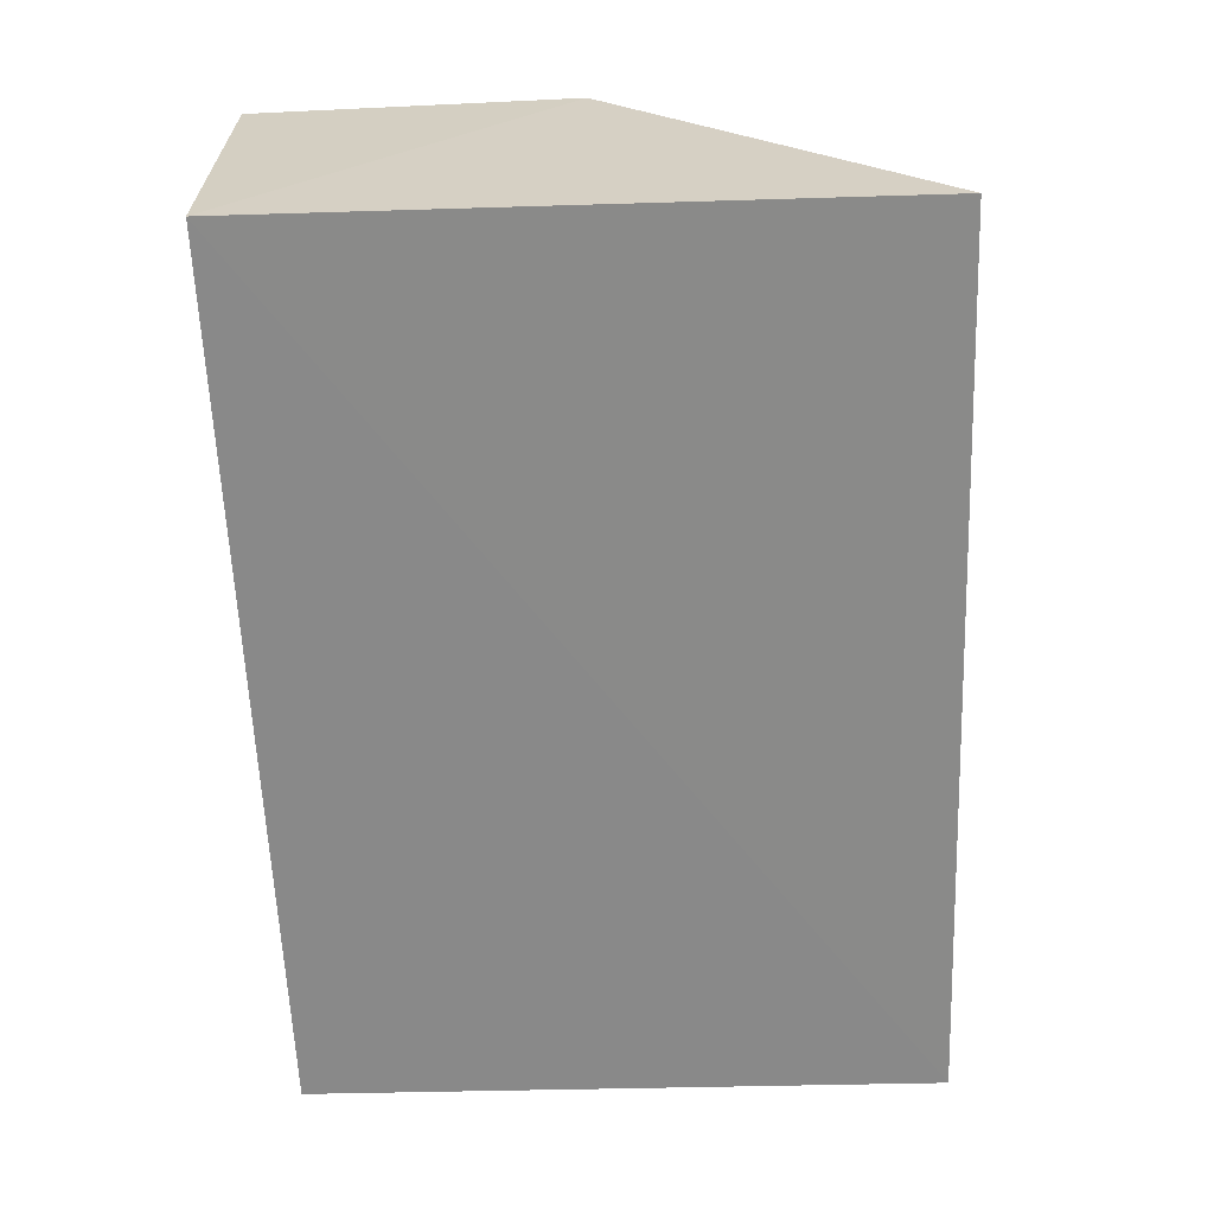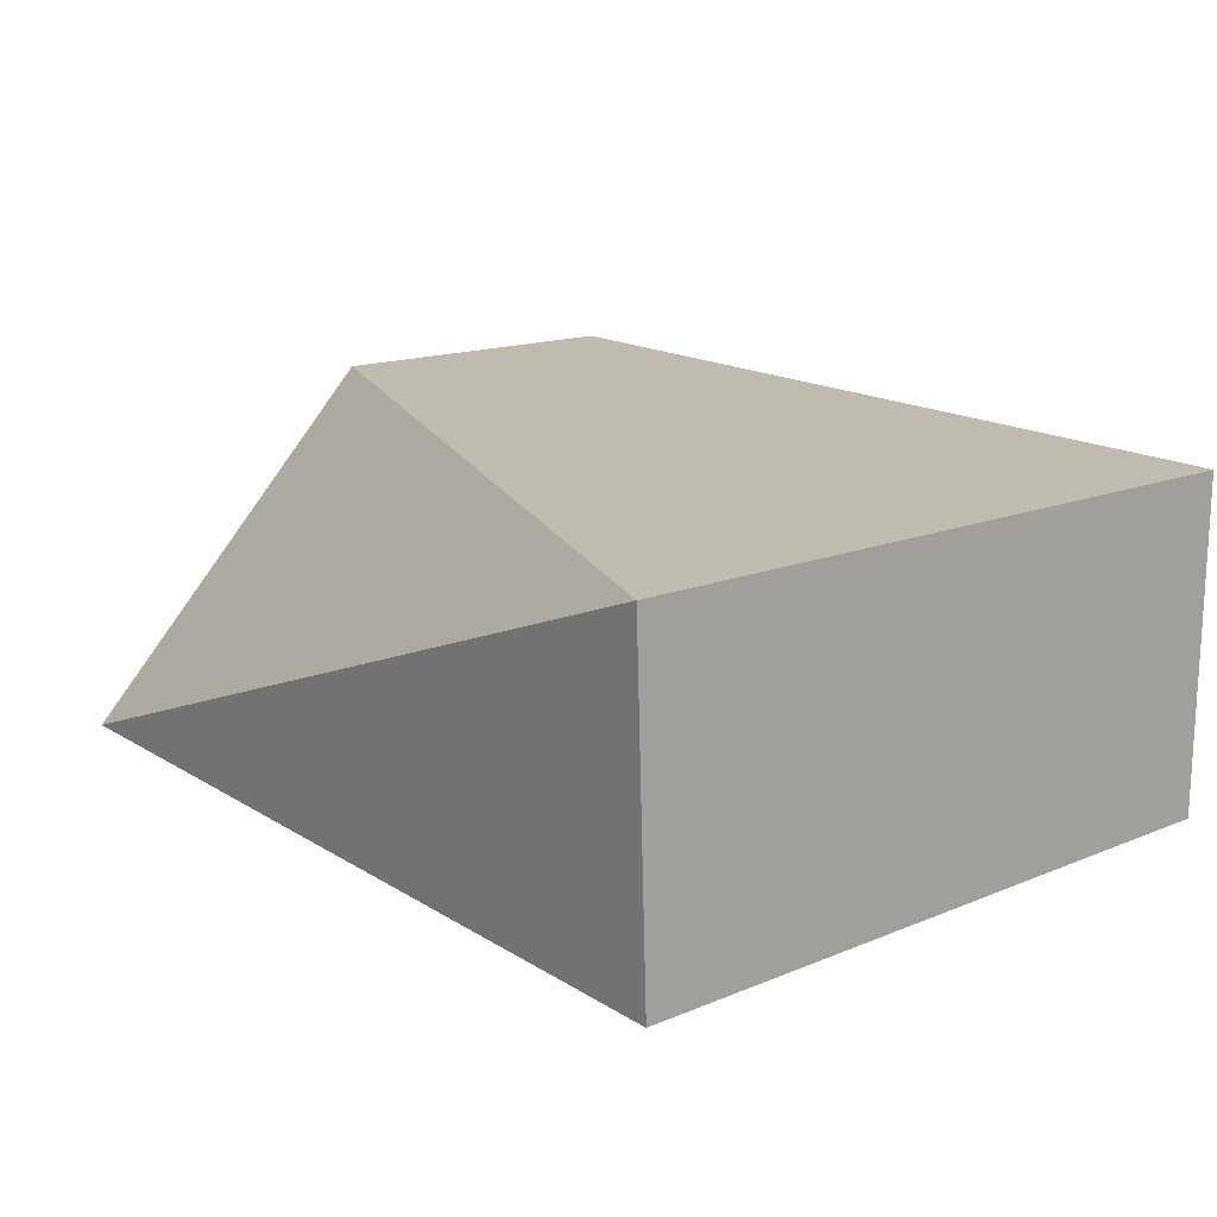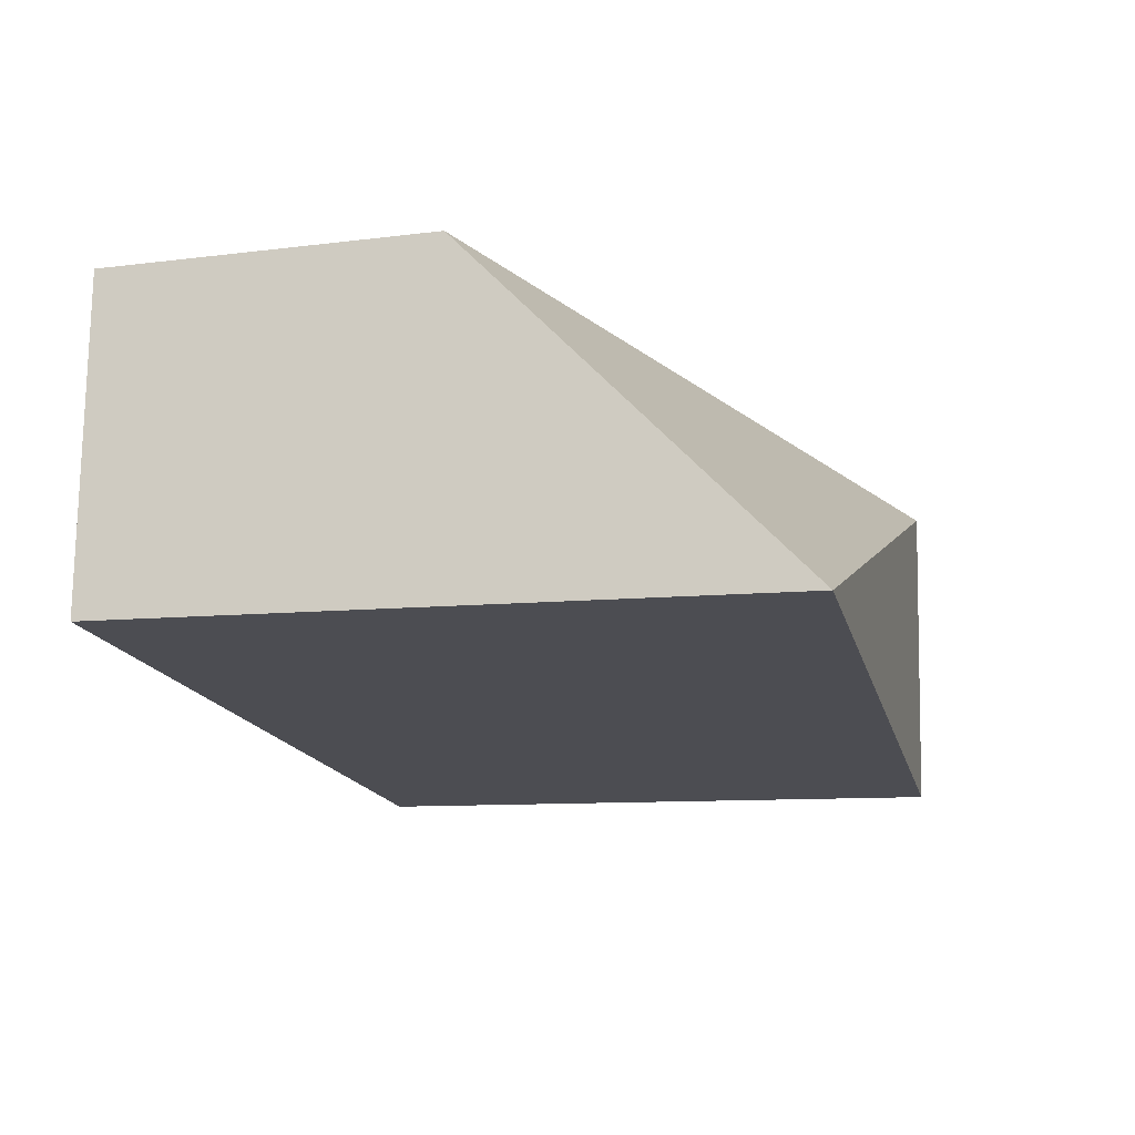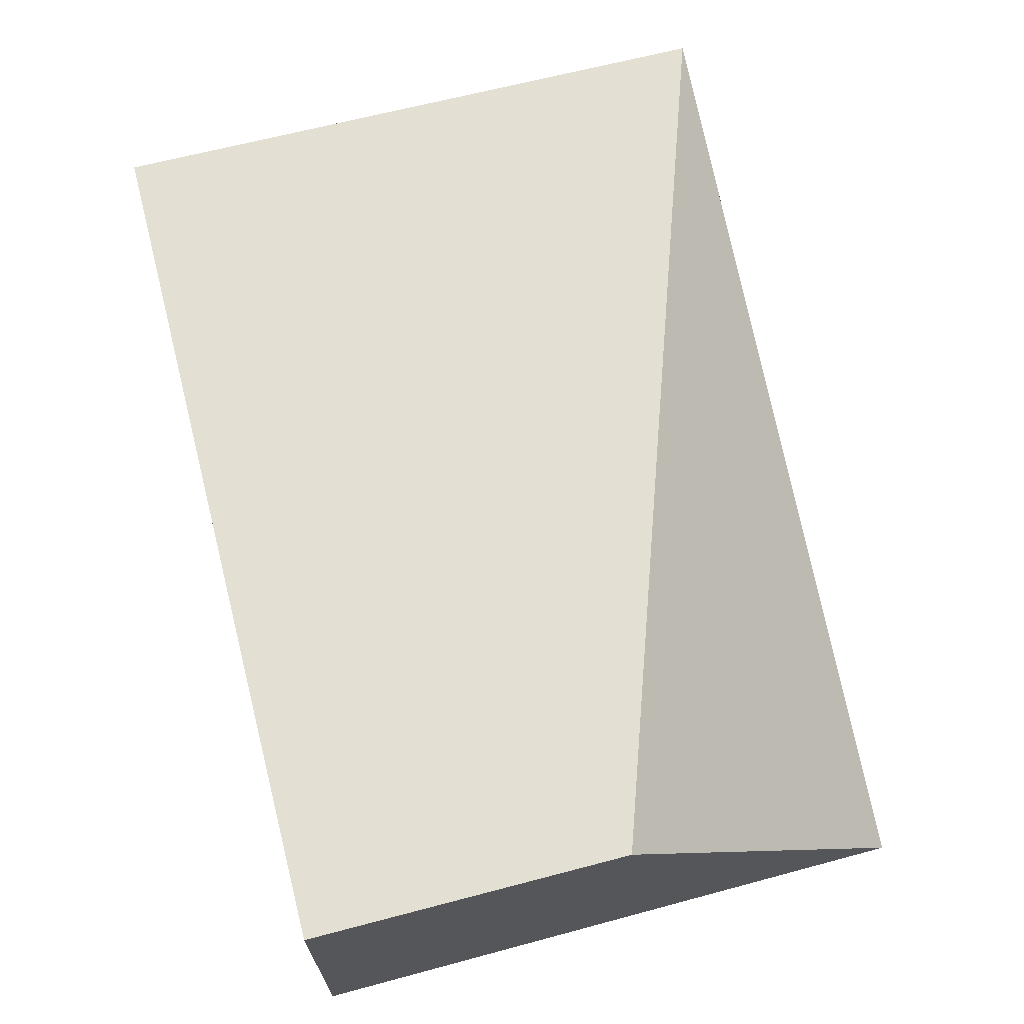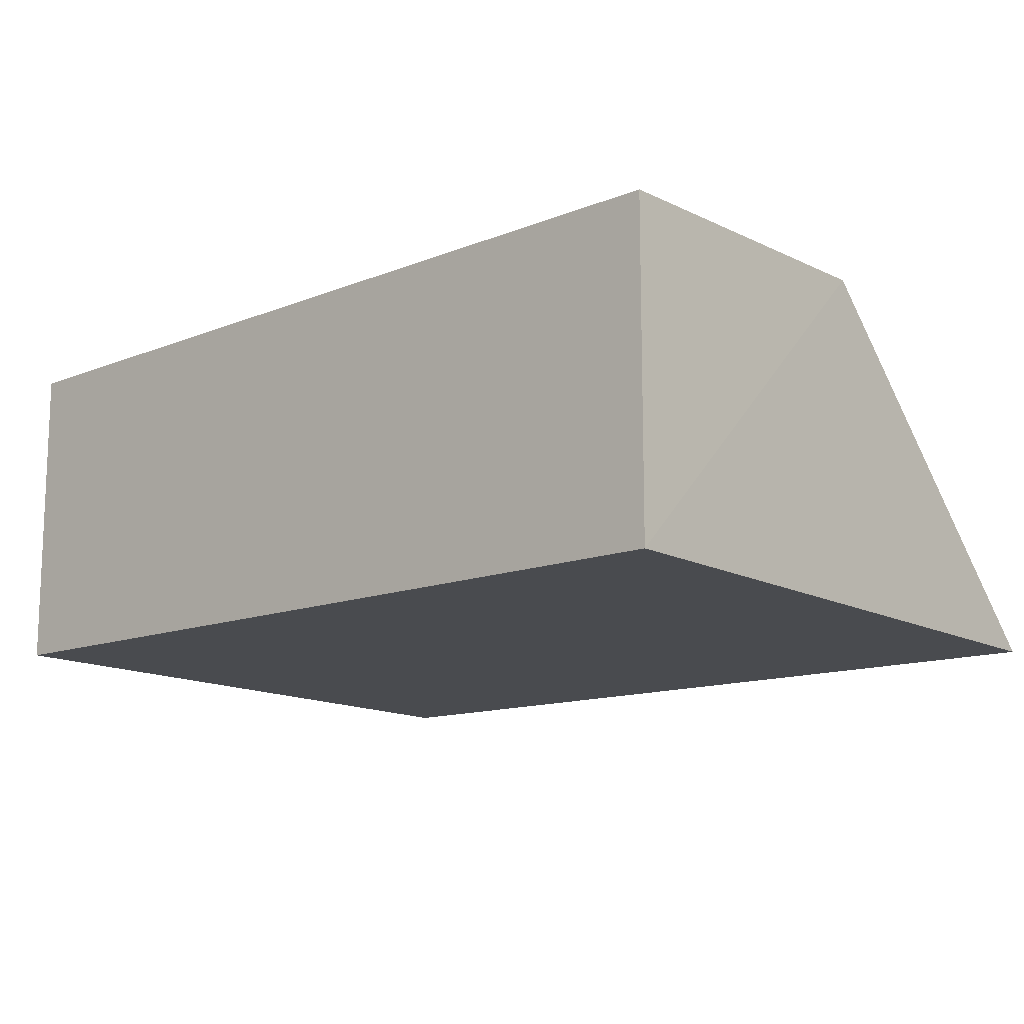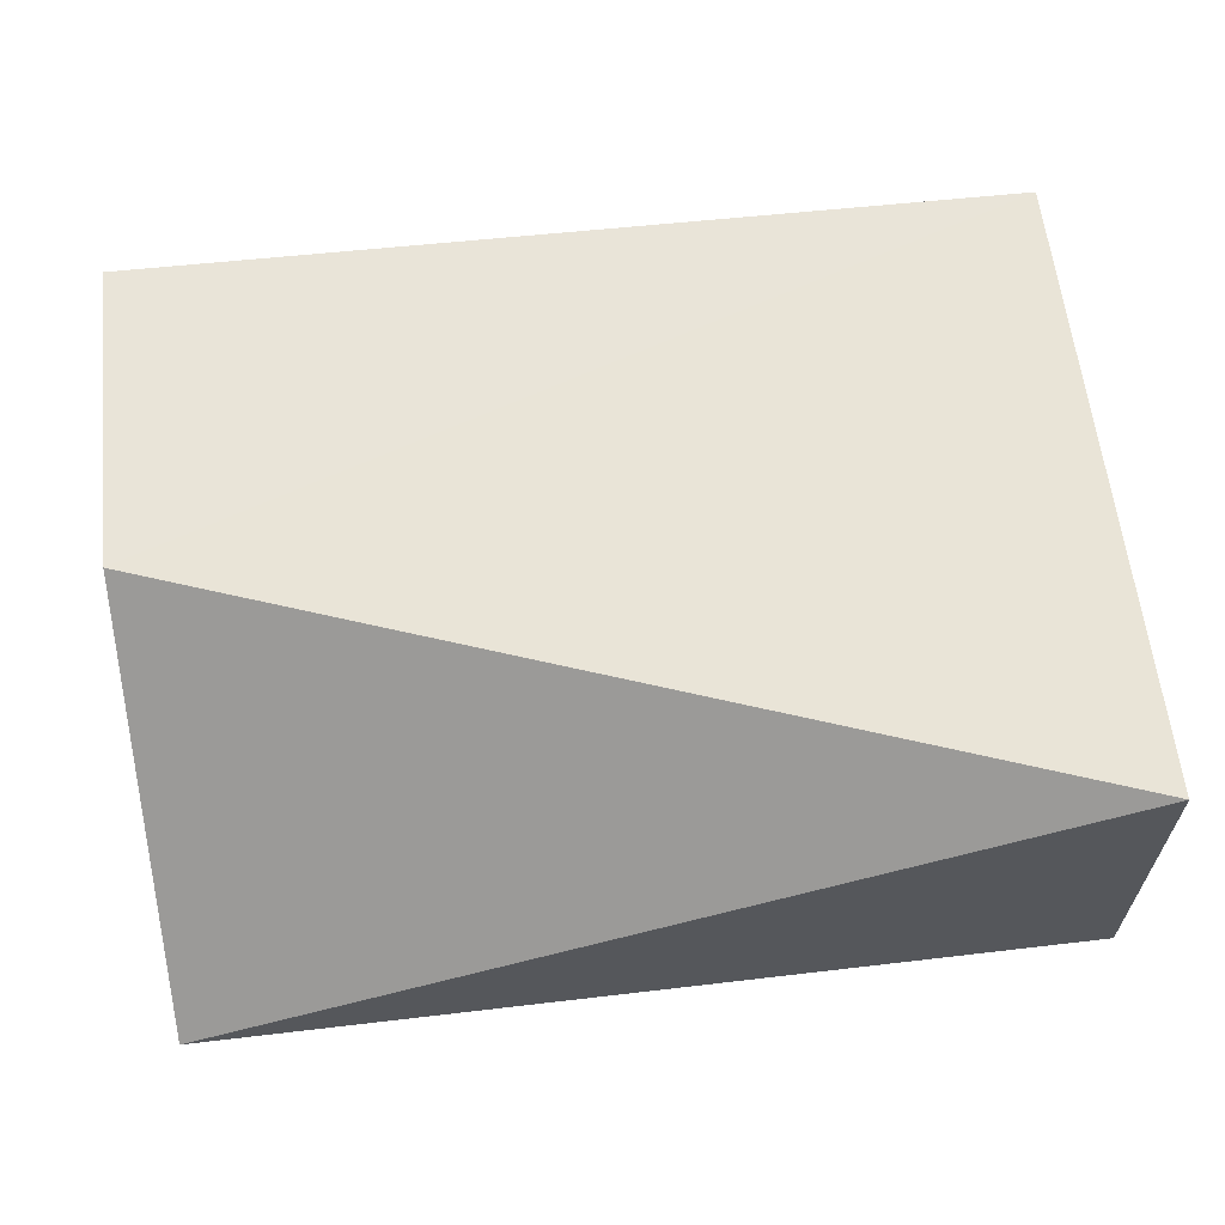
<metadata>
{"format":"obj","ext":"obj","renderer":"f3d","projection":"perspective","resolution":1024,"background":"white","views":[{"elev":-63.5,"azim":-87.3,"up":"+Z"},{"elev":16.1,"azim":52.2,"up":"+Z"},{"elev":-16.6,"azim":-76.1,"up":"+Z"},{"elev":67.0,"azim":-104.7,"up":"+Z"},{"elev":-12.8,"azim":-137.5,"up":"+Z"},{"elev":60.6,"azim":-6.2,"up":"+Z"}]}
</metadata>
<code>
v -0.006147 -0.01492 0.01878
v -0.006089 -0.03059 0.01864
v -0.006059 -0.03035 0.01049
v -0.02787 -0.01492 0.01088
v -0.02787 -0.02282 0.01878
v -0.006147 -0.01492 0.01088
v -0.02787 -0.01492 0.01878
v -0.02771 -0.0306 0.01051
f 1 2 3
f 5 2 1
f 6 1 3
f 6 3 4
f 6 4 1
f 7 5 1
f 7 1 4
f 7 4 5
f 8 3 2
f 8 2 5
f 8 5 4
f 8 4 3

</code>
